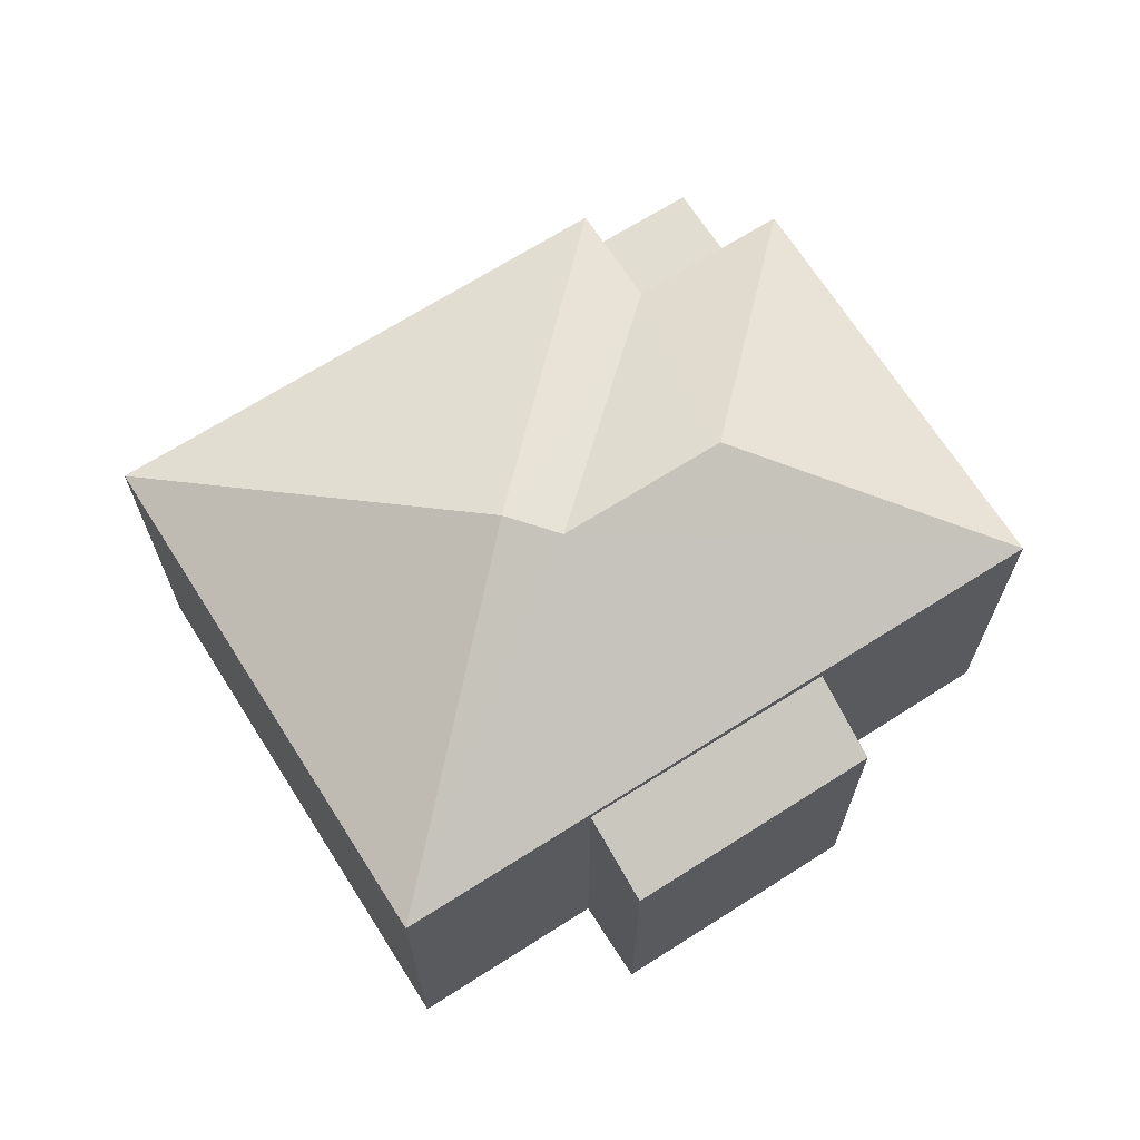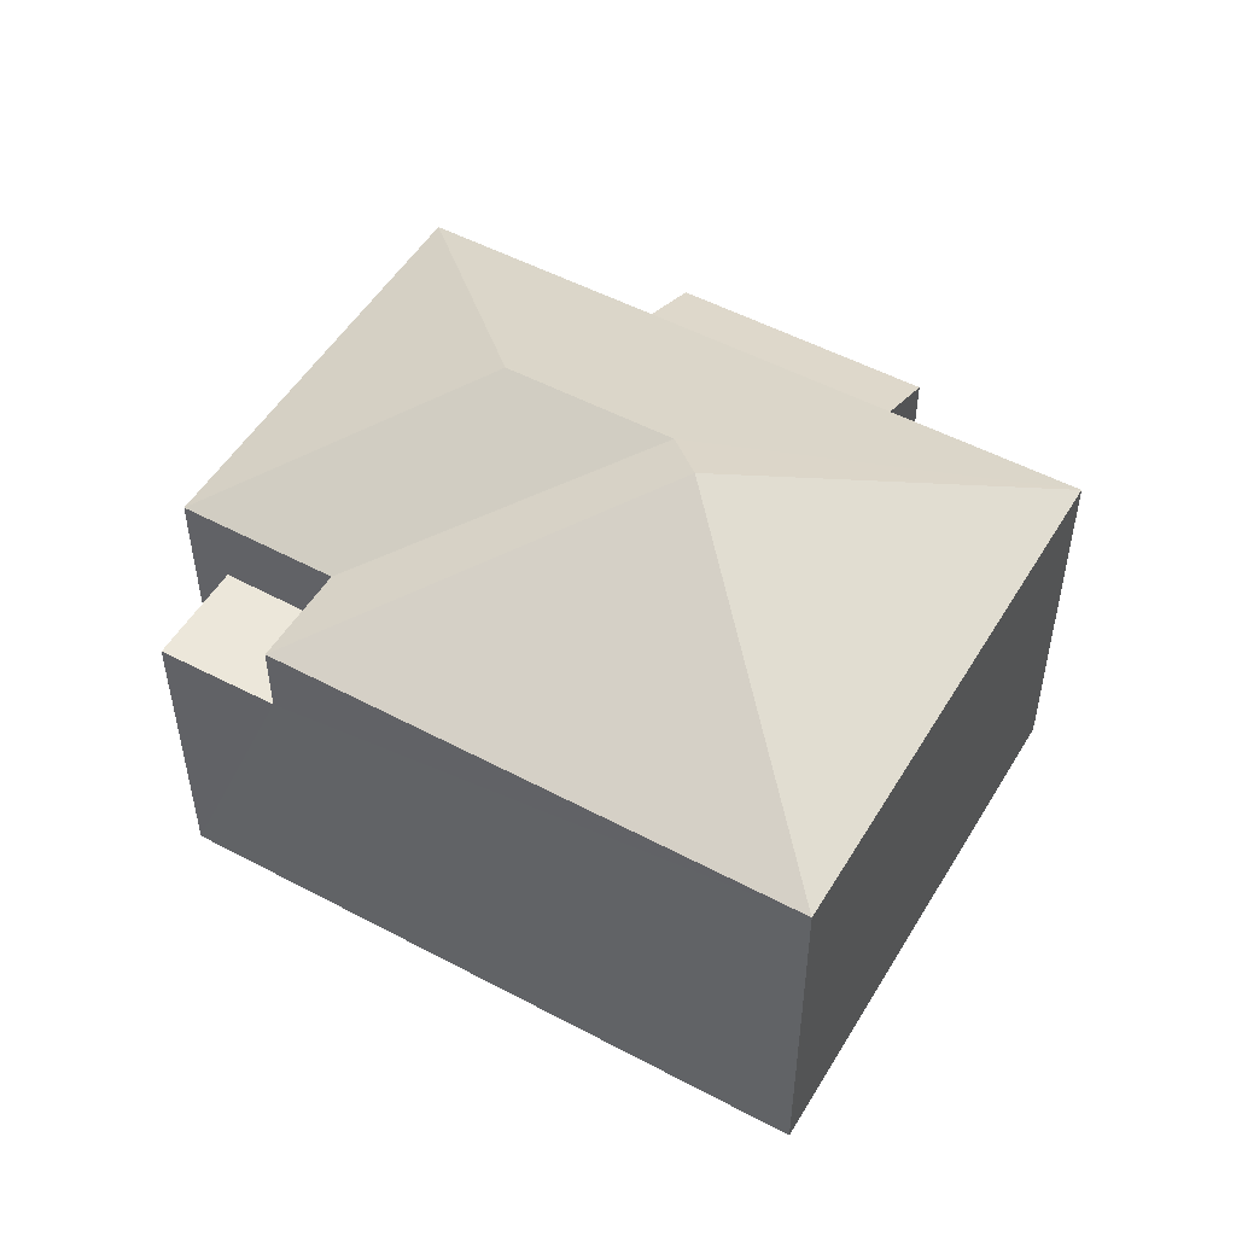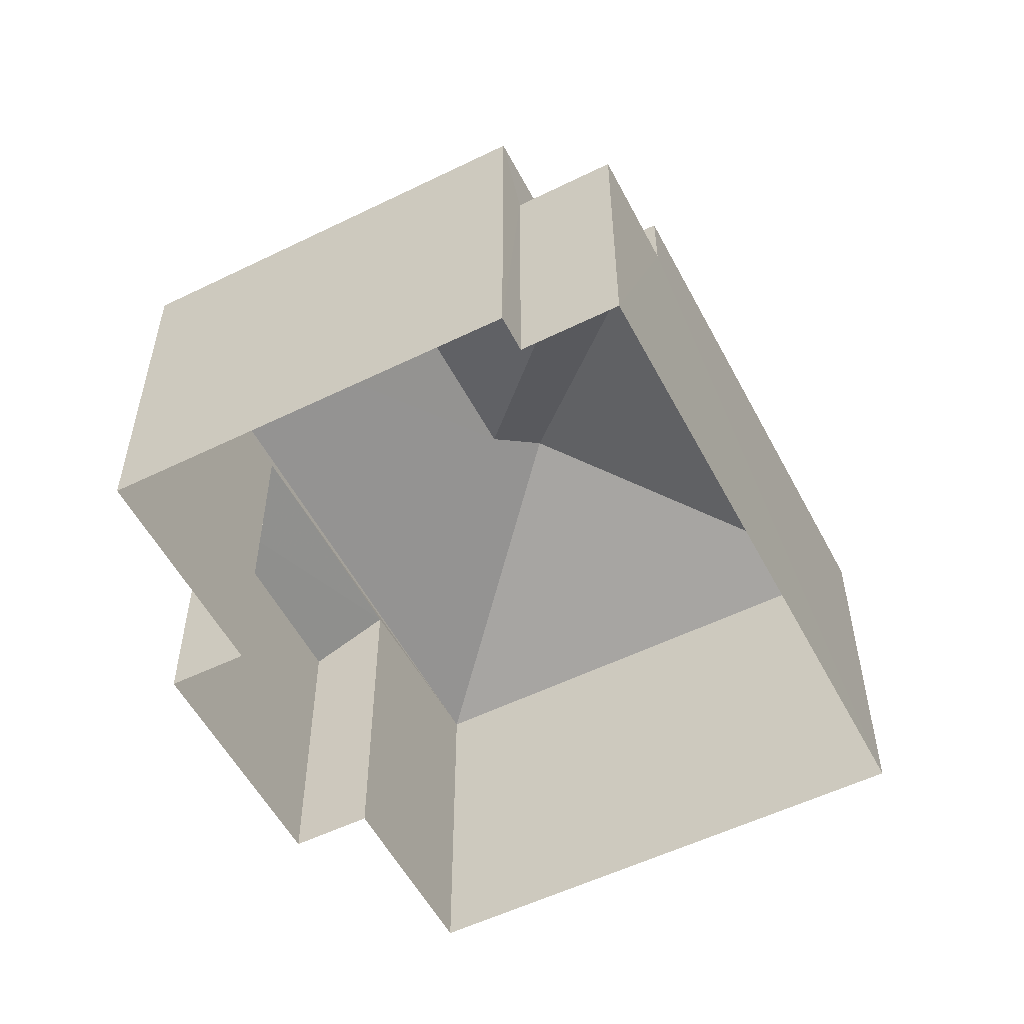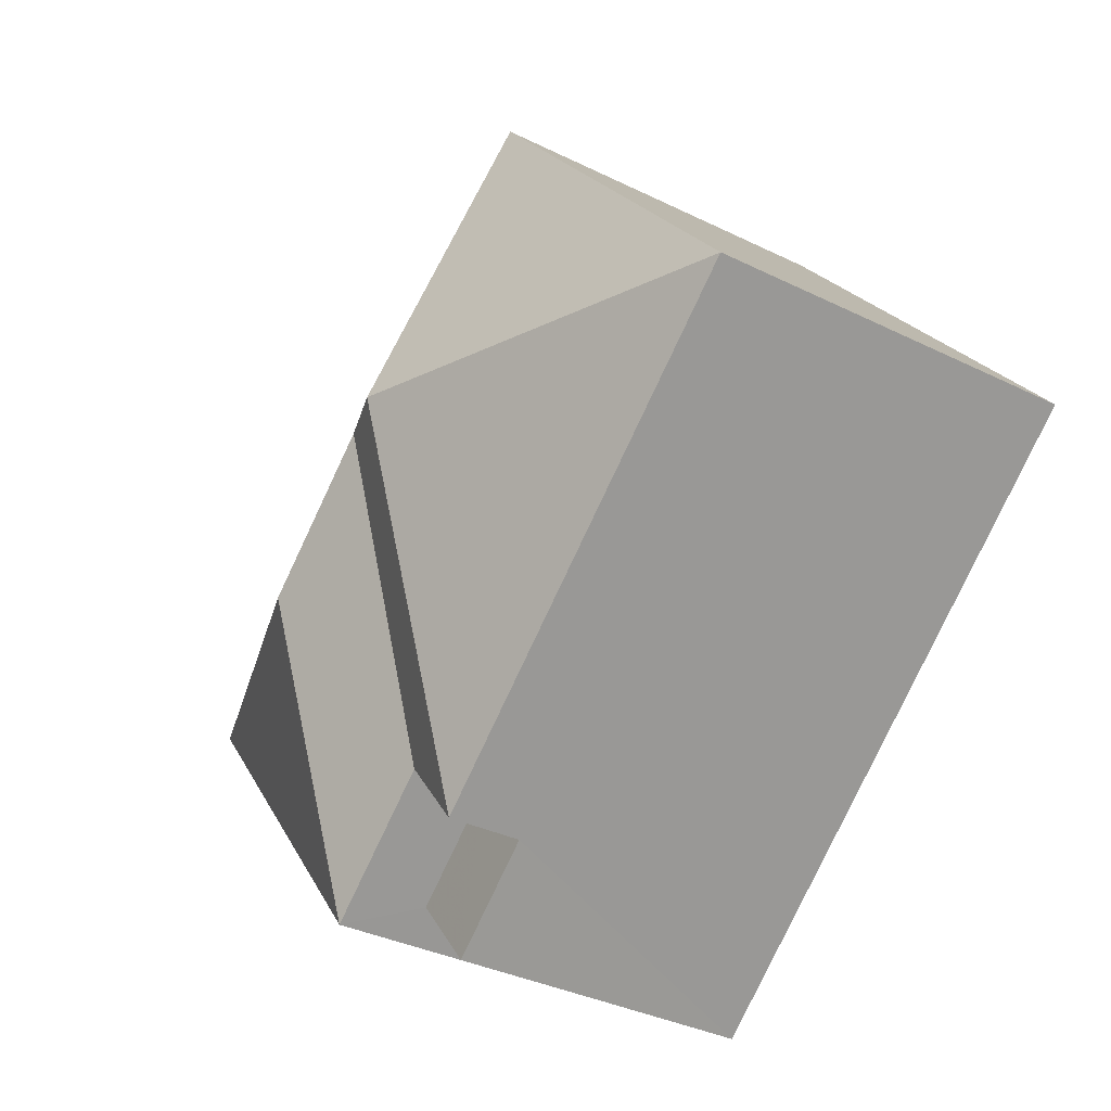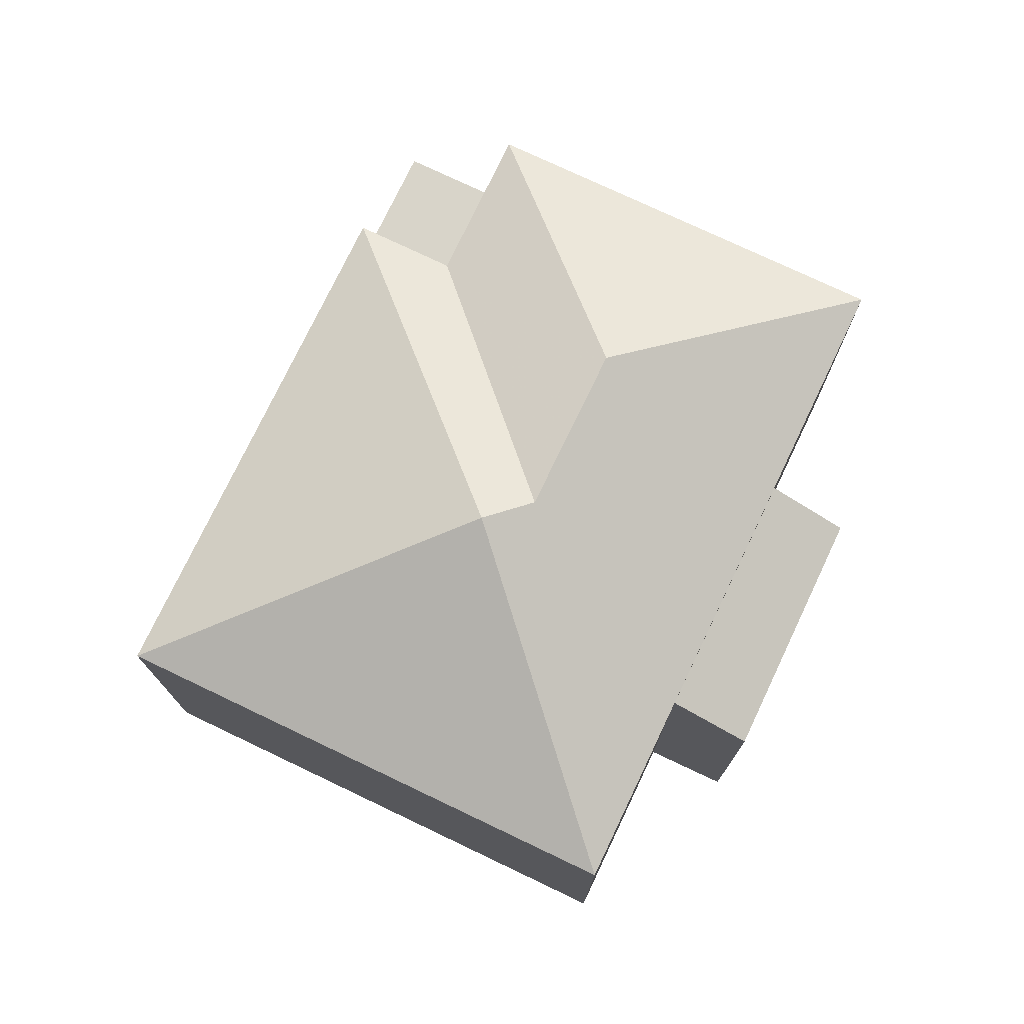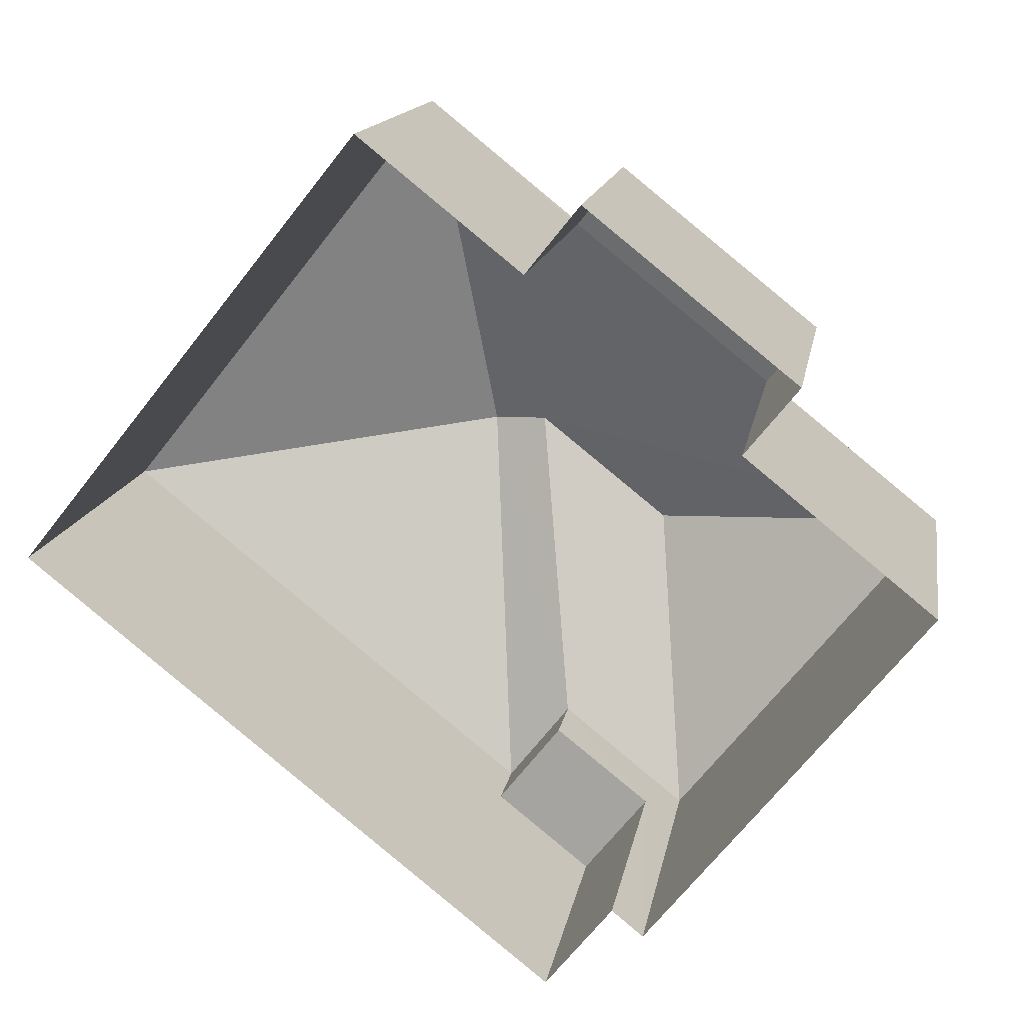
<metadata>
{"format":"obj","ext":"obj","renderer":"f3d","projection":"perspective","resolution":1024,"background":"white","views":[{"elev":68.6,"azim":-173.7,"up":"+Z"},{"elev":51.1,"azim":68.9,"up":"+Z"},{"elev":-54.8,"azim":-23.9,"up":"+Z"},{"elev":-35.5,"azim":56.9,"up":"+Y"},{"elev":75.5,"azim":154.2,"up":"+Z"},{"elev":14.4,"azim":-170.6,"up":"+Y"}]}
</metadata>
<code>
v -2.234e+05 -1.271e+05 18.25
v -2.234e+05 -1.271e+05 18.25
v -2.234e+05 -1.271e+05 18.25
v -2.234e+05 -1.272e+05 18.25
v -2.234e+05 -1.272e+05 18.25
v -2.234e+05 -1.271e+05 18.25
v -2.234e+05 -1.271e+05 18.25
v -2.234e+05 -1.271e+05 18.25
v -2.234e+05 -1.272e+05 18.25
v -2.234e+05 -1.271e+05 18.25
v -2.234e+05 -1.272e+05 24.59
v -2.234e+05 -1.272e+05 24.59
v -2.234e+05 -1.271e+05 26.67
v -2.234e+05 -1.271e+05 26.35
v -2.234e+05 -1.272e+05 23.35
v -2.234e+05 -1.272e+05 23.35
v -2.234e+05 -1.272e+05 23.35
v -2.234e+05 -1.272e+05 23.35
v -2.234e+05 -1.271e+05 24.59
v -2.234e+05 -1.271e+05 24.59
v -2.234e+05 -1.271e+05 26.35
v -2.234e+05 -1.271e+05 24.41
v -2.234e+05 -1.271e+05 23.81
v -2.234e+05 -1.271e+05 24.41
v -2.234e+05 -1.271e+05 23.81
v -2.234e+05 -1.271e+05 24.59
v -2.234e+05 -1.272e+05 24.59
f 1 2 3
f 2 4 5
f 6 3 7
f 8 5 9
f 10 5 8
f 7 3 10
f 3 2 5
f 10 3 5
f 11 12 13
f 14 11 13
f 15 16 17
f 15 18 16
f 19 14 20
f 20 14 13
f 21 14 19
f 22 23 24
f 22 25 23
f 26 13 12
f 20 13 26
f 21 11 14
f 21 27 11
f 27 21 19
f 25 6 7
f 23 25 7
f 26 2 1
f 20 26 1
f 27 8 9
f 27 19 8
f 9 18 27
f 27 18 11
f 9 5 18
f 11 18 15
f 25 3 6
f 25 22 3
f 26 17 2
f 2 17 4
f 26 12 17
f 4 17 16
f 10 8 24
f 8 19 24
f 3 22 1
f 24 19 20
f 22 24 20
f 1 22 20
f 5 4 16
f 18 5 16
f 17 12 11
f 15 17 11
f 23 7 10
f 24 23 10

</code>
